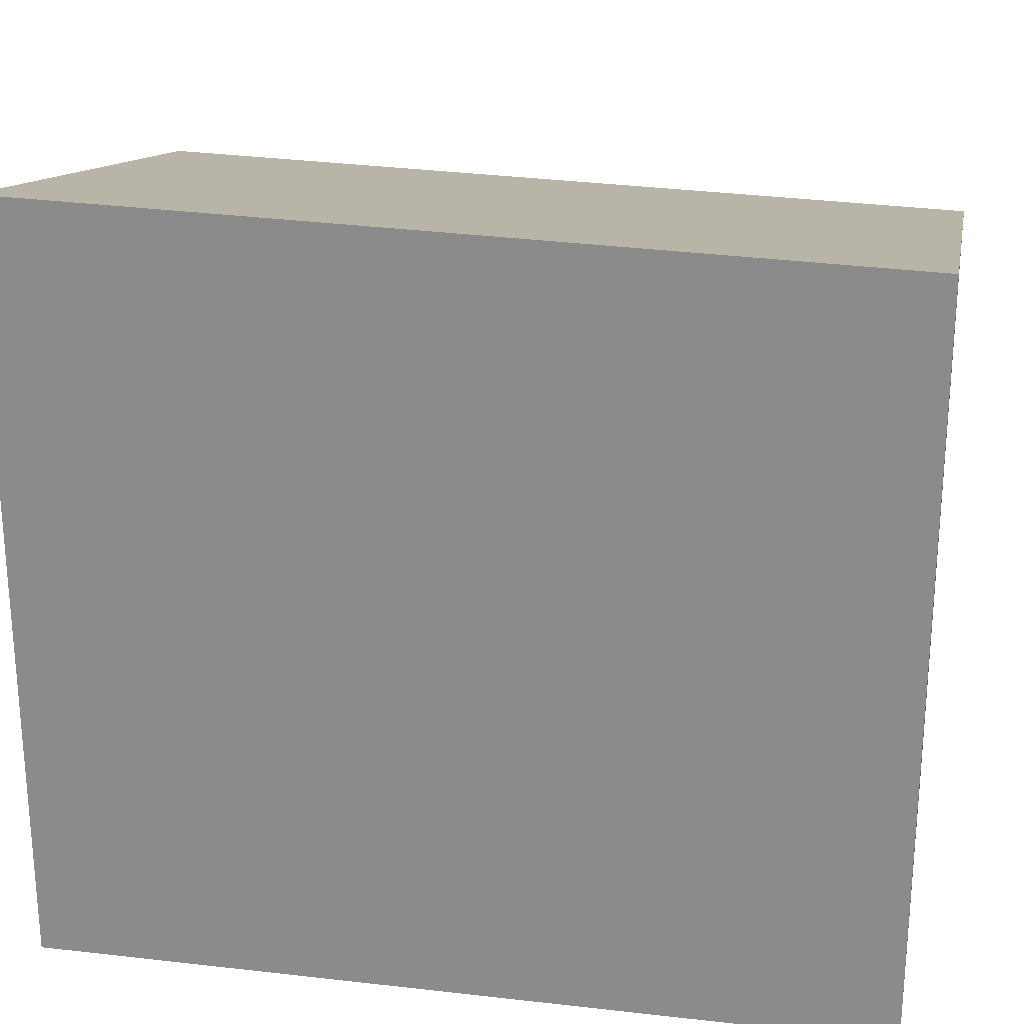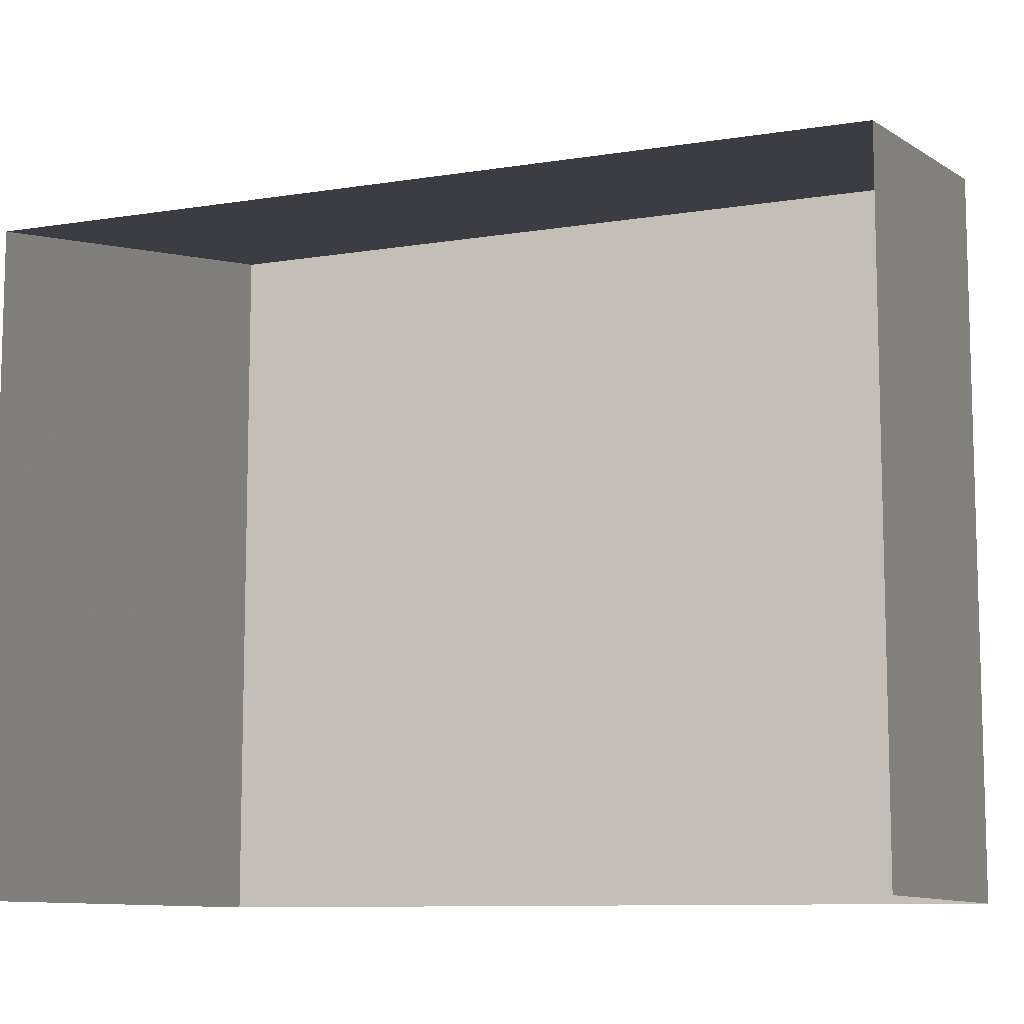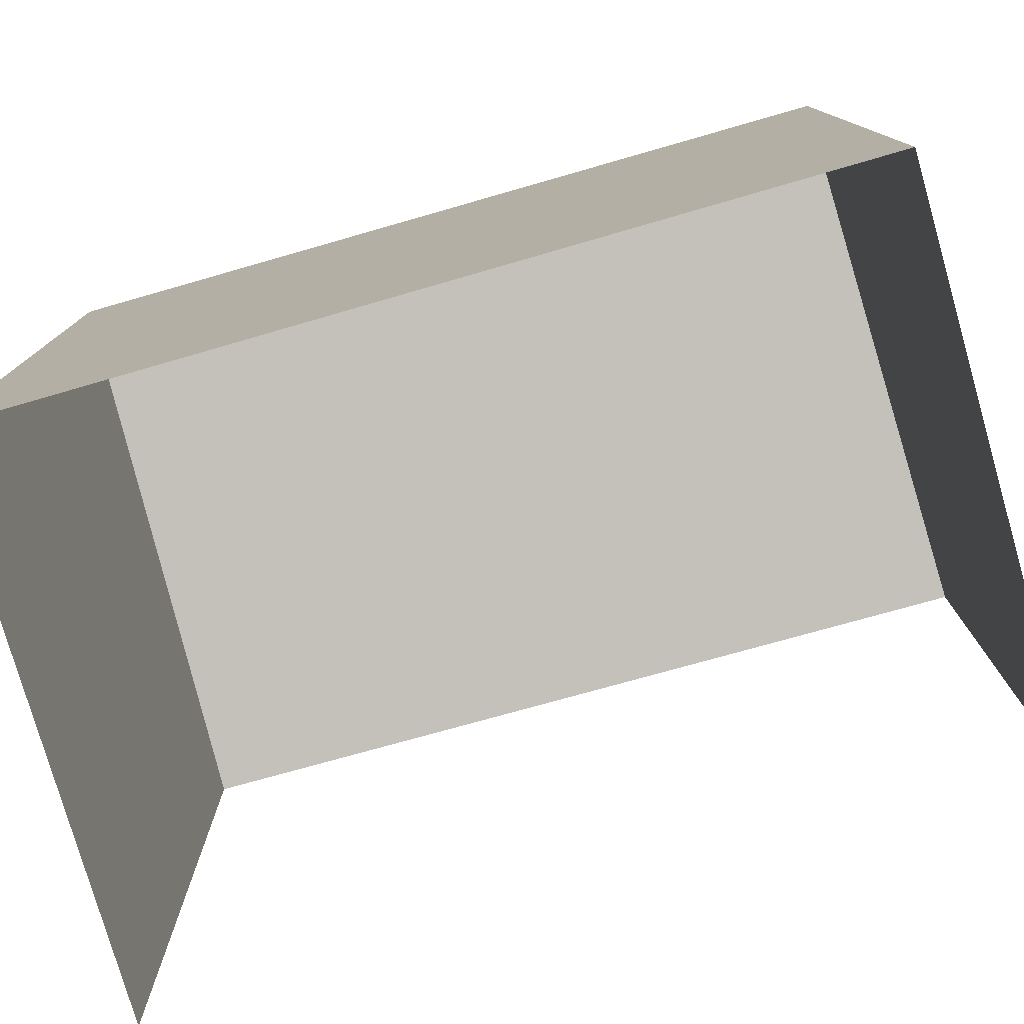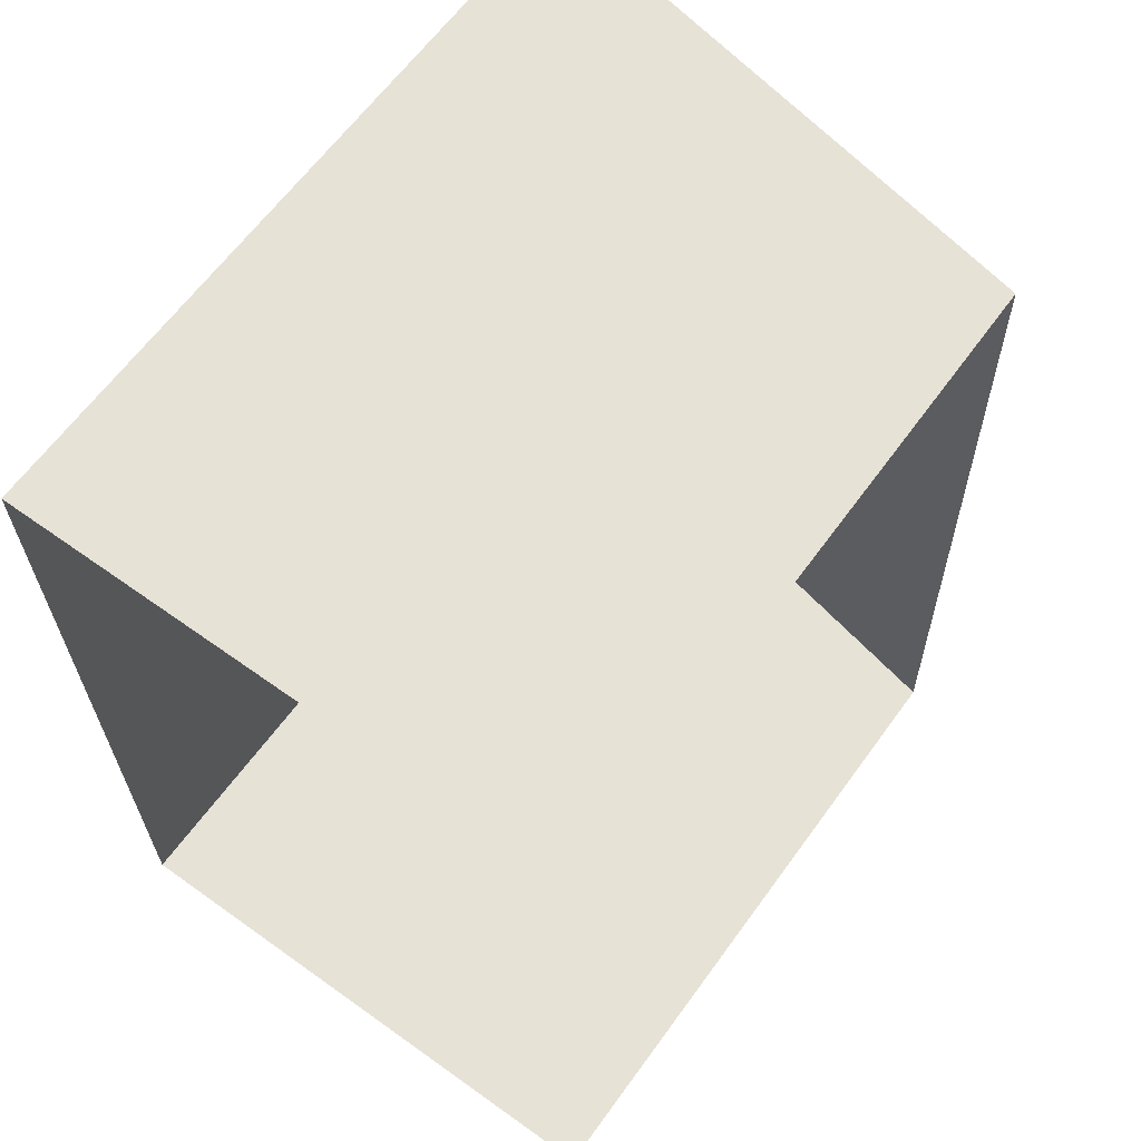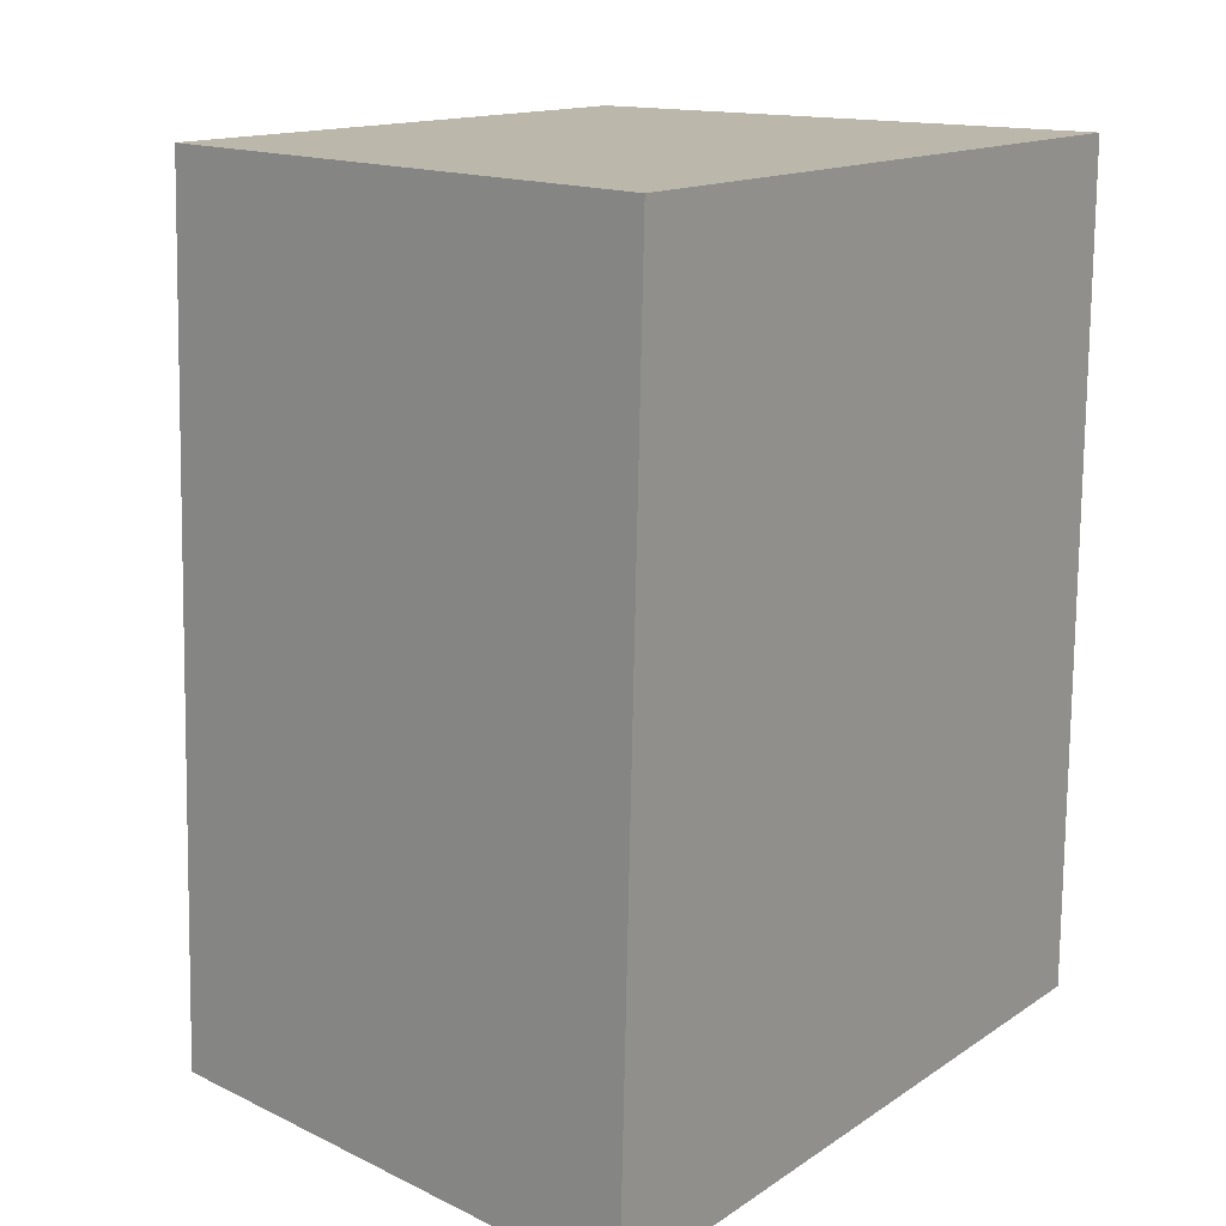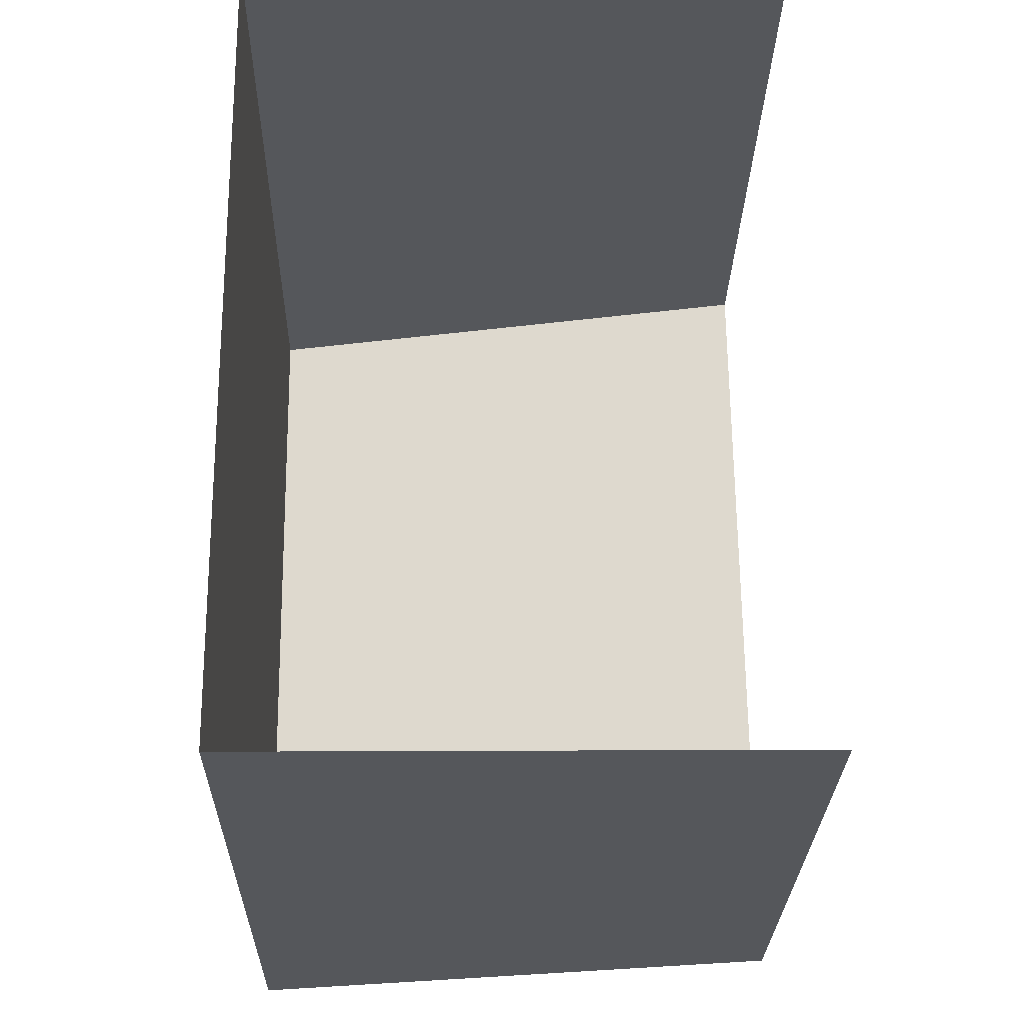
<metadata>
{"format":"obj","ext":"obj","renderer":"f3d","projection":"perspective","resolution":1024,"background":"white","views":[{"elev":23.9,"azim":100.2,"up":"+Z"},{"elev":-9.8,"azim":-71.8,"up":"+Z"},{"elev":-78.1,"azim":105.5,"up":"+Z"},{"elev":63.6,"azim":-144.0,"up":"+Y"},{"elev":13.9,"azim":34.7,"up":"+Y"},{"elev":-26.7,"azim":178.9,"up":"+Y"}]}
</metadata>
<code>
v -3.723e+05 -1.043e+05 29.56
v -3.723e+05 -1.043e+05 29.56
v -3.723e+05 -1.043e+05 29.56
v -3.723e+05 -1.043e+05 29.56
v -3.723e+05 -1.043e+05 36.95
v -3.723e+05 -1.043e+05 38.01
v -3.723e+05 -1.043e+05 36.74
v -3.723e+05 -1.043e+05 38.23
f 1 2 3
f 1 4 2
f 7 3 2
f 5 7 2
f 5 6 7
f 5 8 6
f 5 2 4
f 8 5 4
f 7 1 3
f 7 6 1
f 6 4 1
f 6 8 4

</code>
